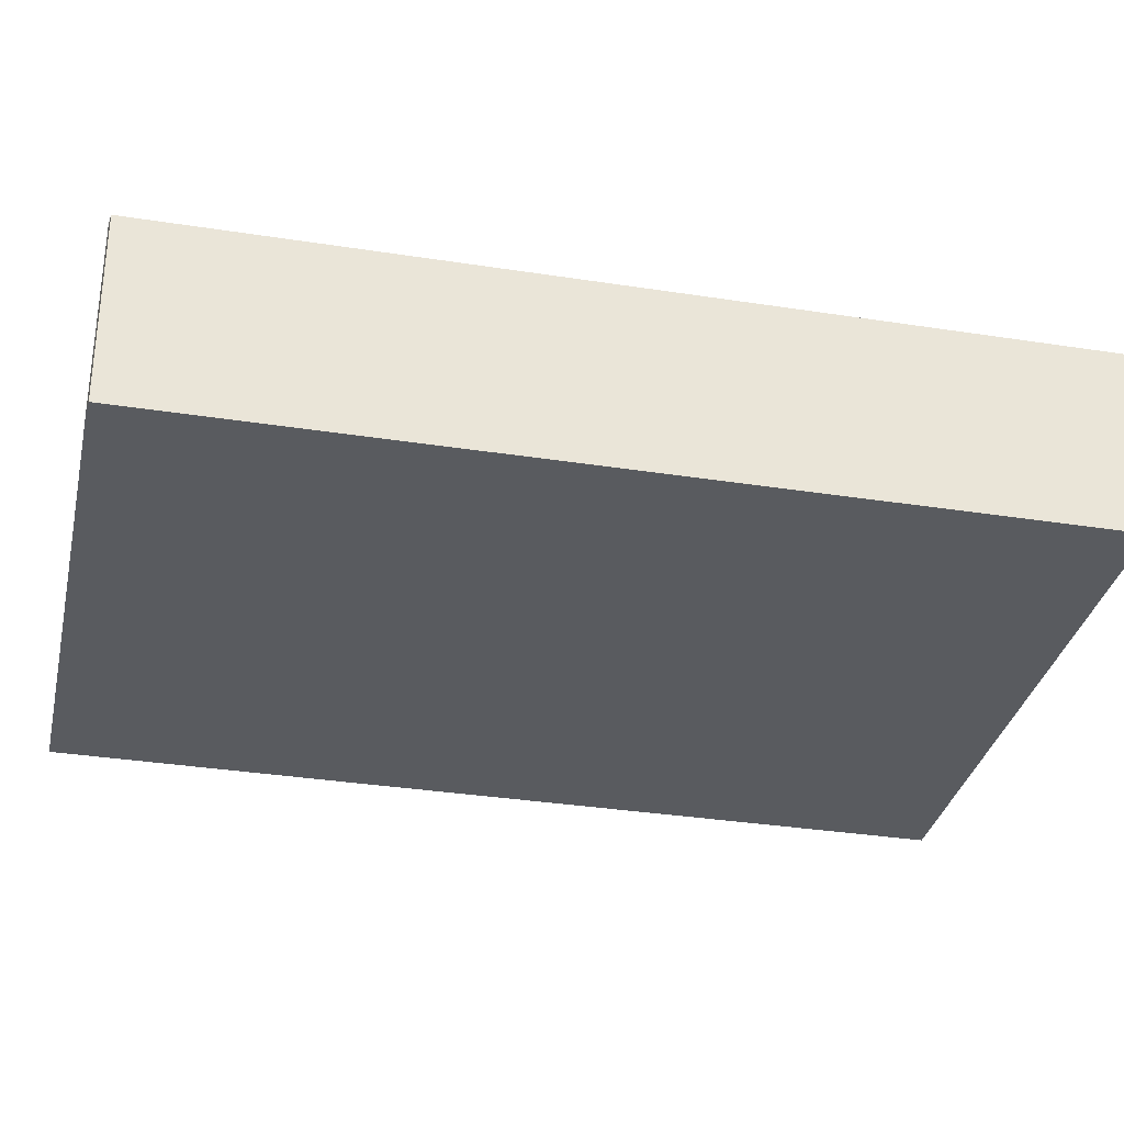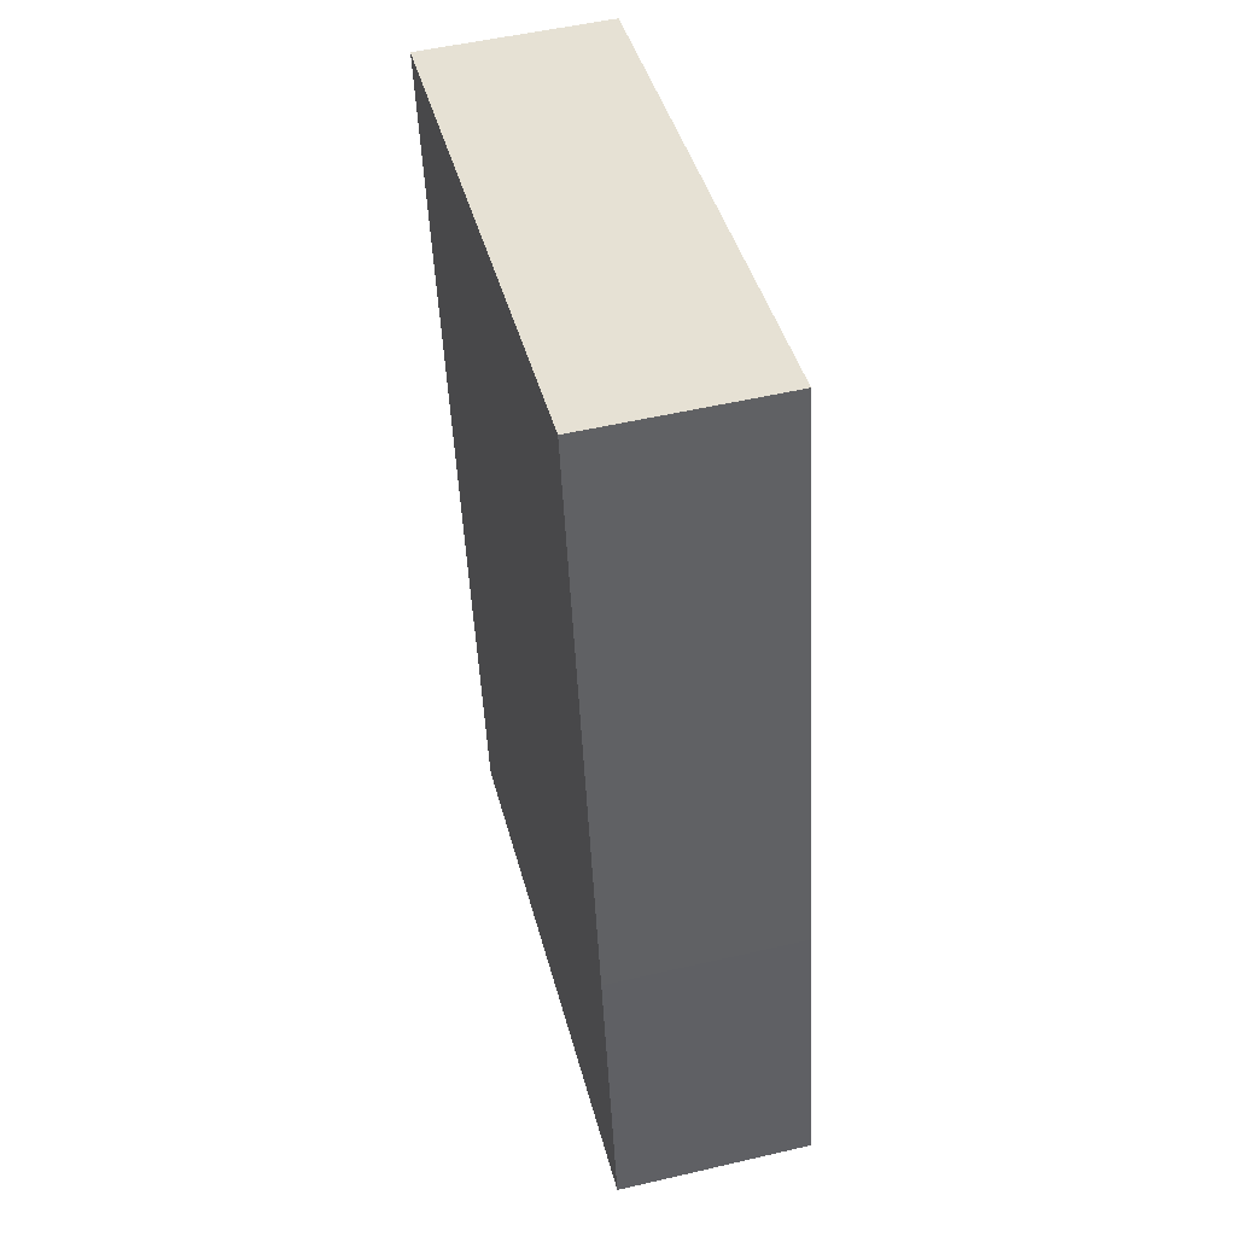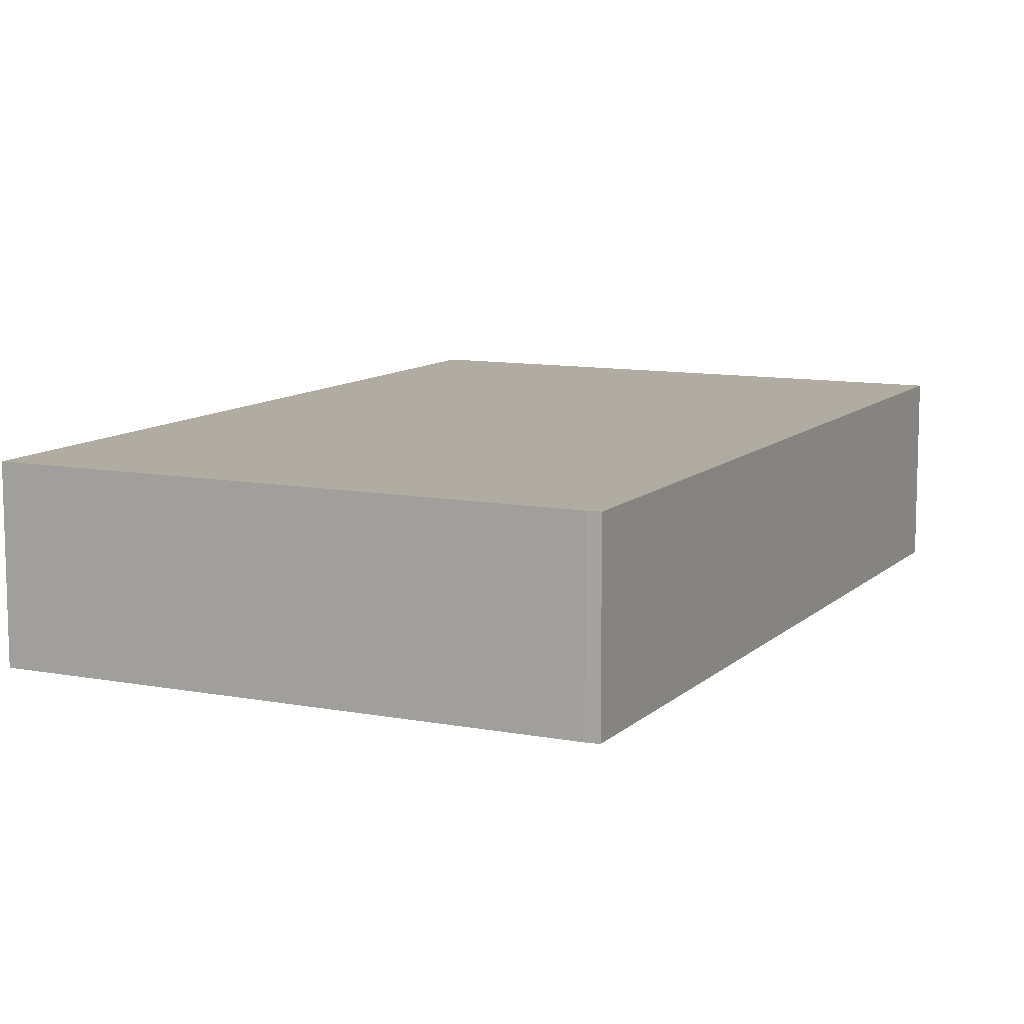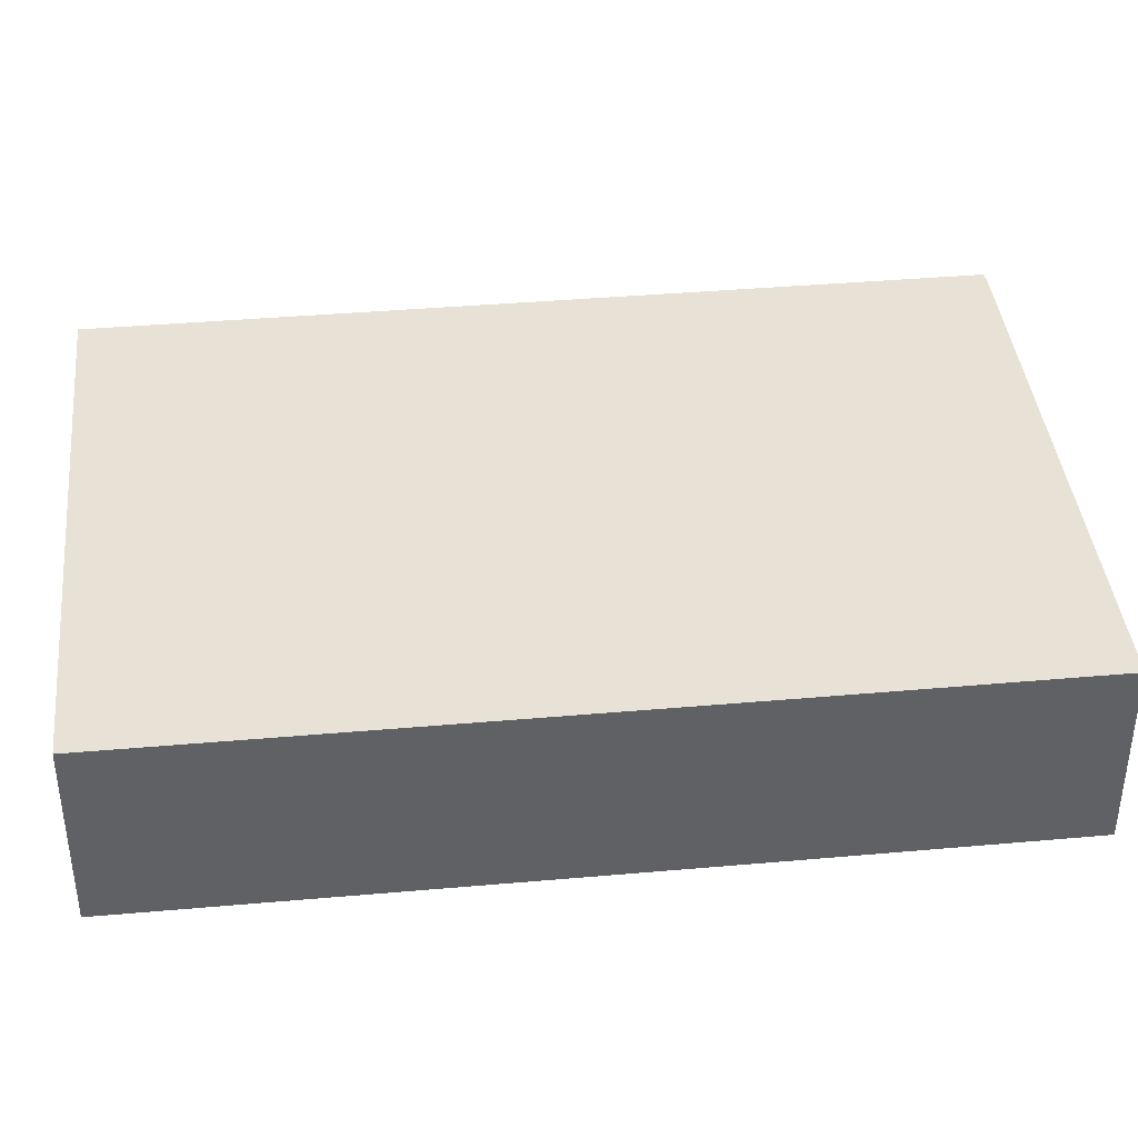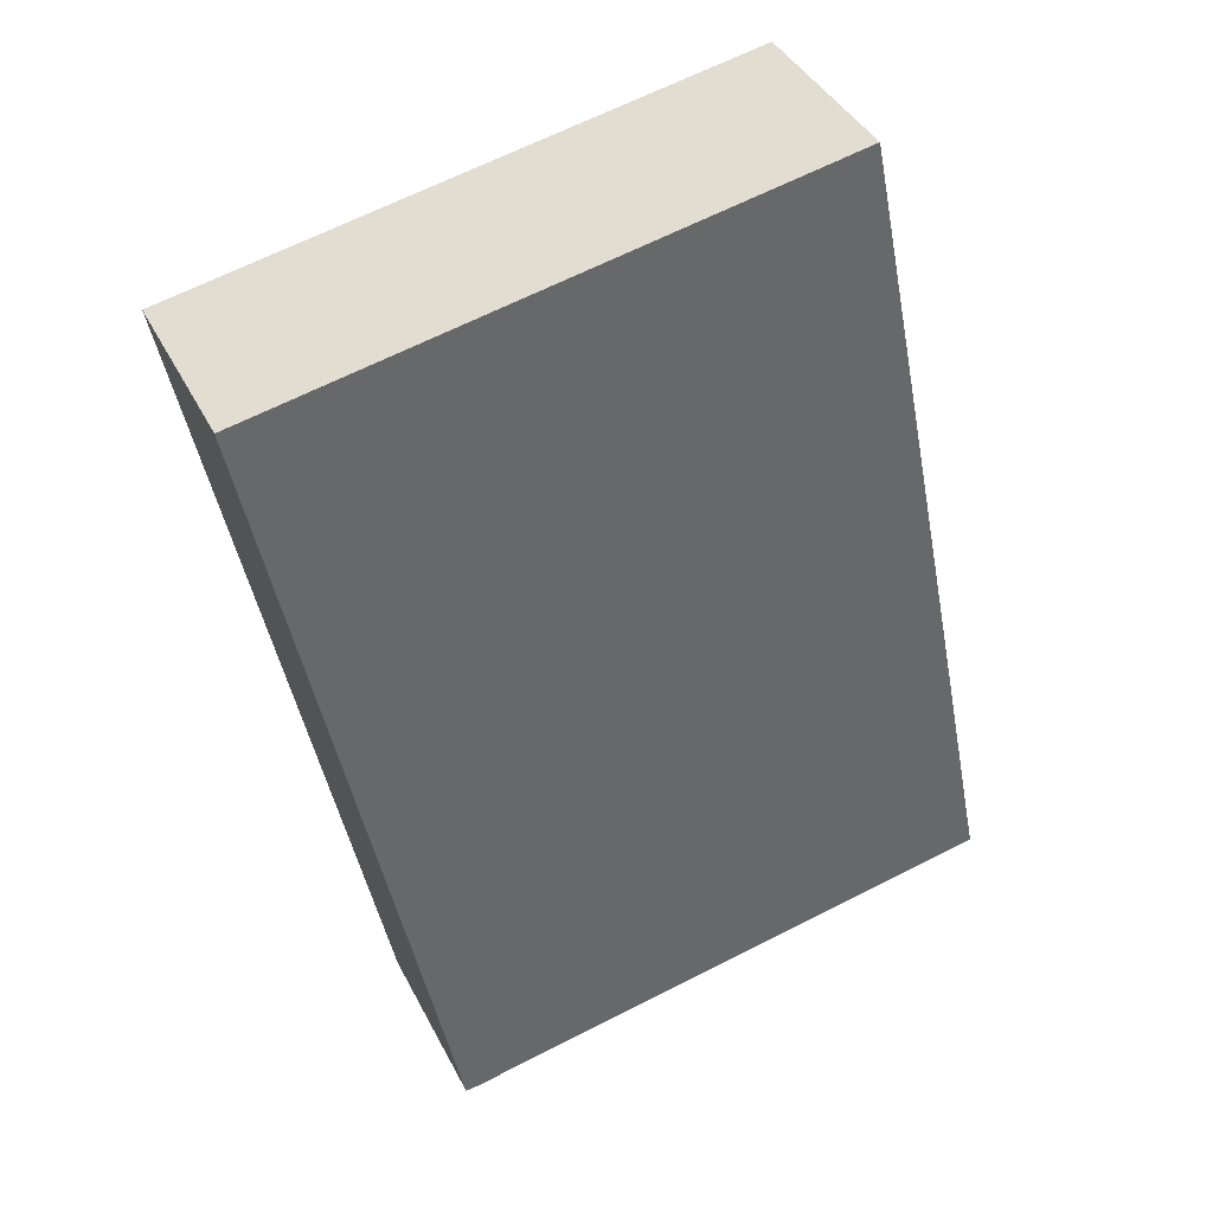
<metadata>
{"format":"obj","ext":"obj","renderer":"f3d","projection":"perspective","resolution":1024,"background":"white","views":[{"elev":-32.6,"azim":-113.8,"up":"+Y"},{"elev":52.0,"azim":75.9,"up":"+Z"},{"elev":10.2,"azim":-165.7,"up":"+Y"},{"elev":40.1,"azim":72.4,"up":"+Y"},{"elev":39.8,"azim":-24.7,"up":"+Z"}]}
</metadata>
<code>
v  12.19 12.22 -55.77
v  44.67 12.22 -30.08
v  48.32 12.22 -48.37
v  11.35 12.22 -55.86
v  0 12.22 7.481e-16
v  37.08 12.22 7.518
v  48.32 2.962e-15 -48.37
v  12.19 3.415e-15 -55.77
v  11.35 3.42e-15 -55.86
v  0 0 0
v  37.08 -4.603e-16 7.518
v  44.67 1.842e-15 -30.08
g defaultobject
f 1 2 3
f 2 1 4
f 2 4 5
f 2 5 6
f 7 1 3
f 1 7 8
f 8 4 1
f 4 8 9
f 9 5 4
f 5 9 10
f 10 6 5
f 6 10 11
f 2 7 3
f 7 2 12
f 12 2 6
f 12 6 11
f 7 9 8
f 9 7 10
f 10 7 12
f 10 12 11

</code>
